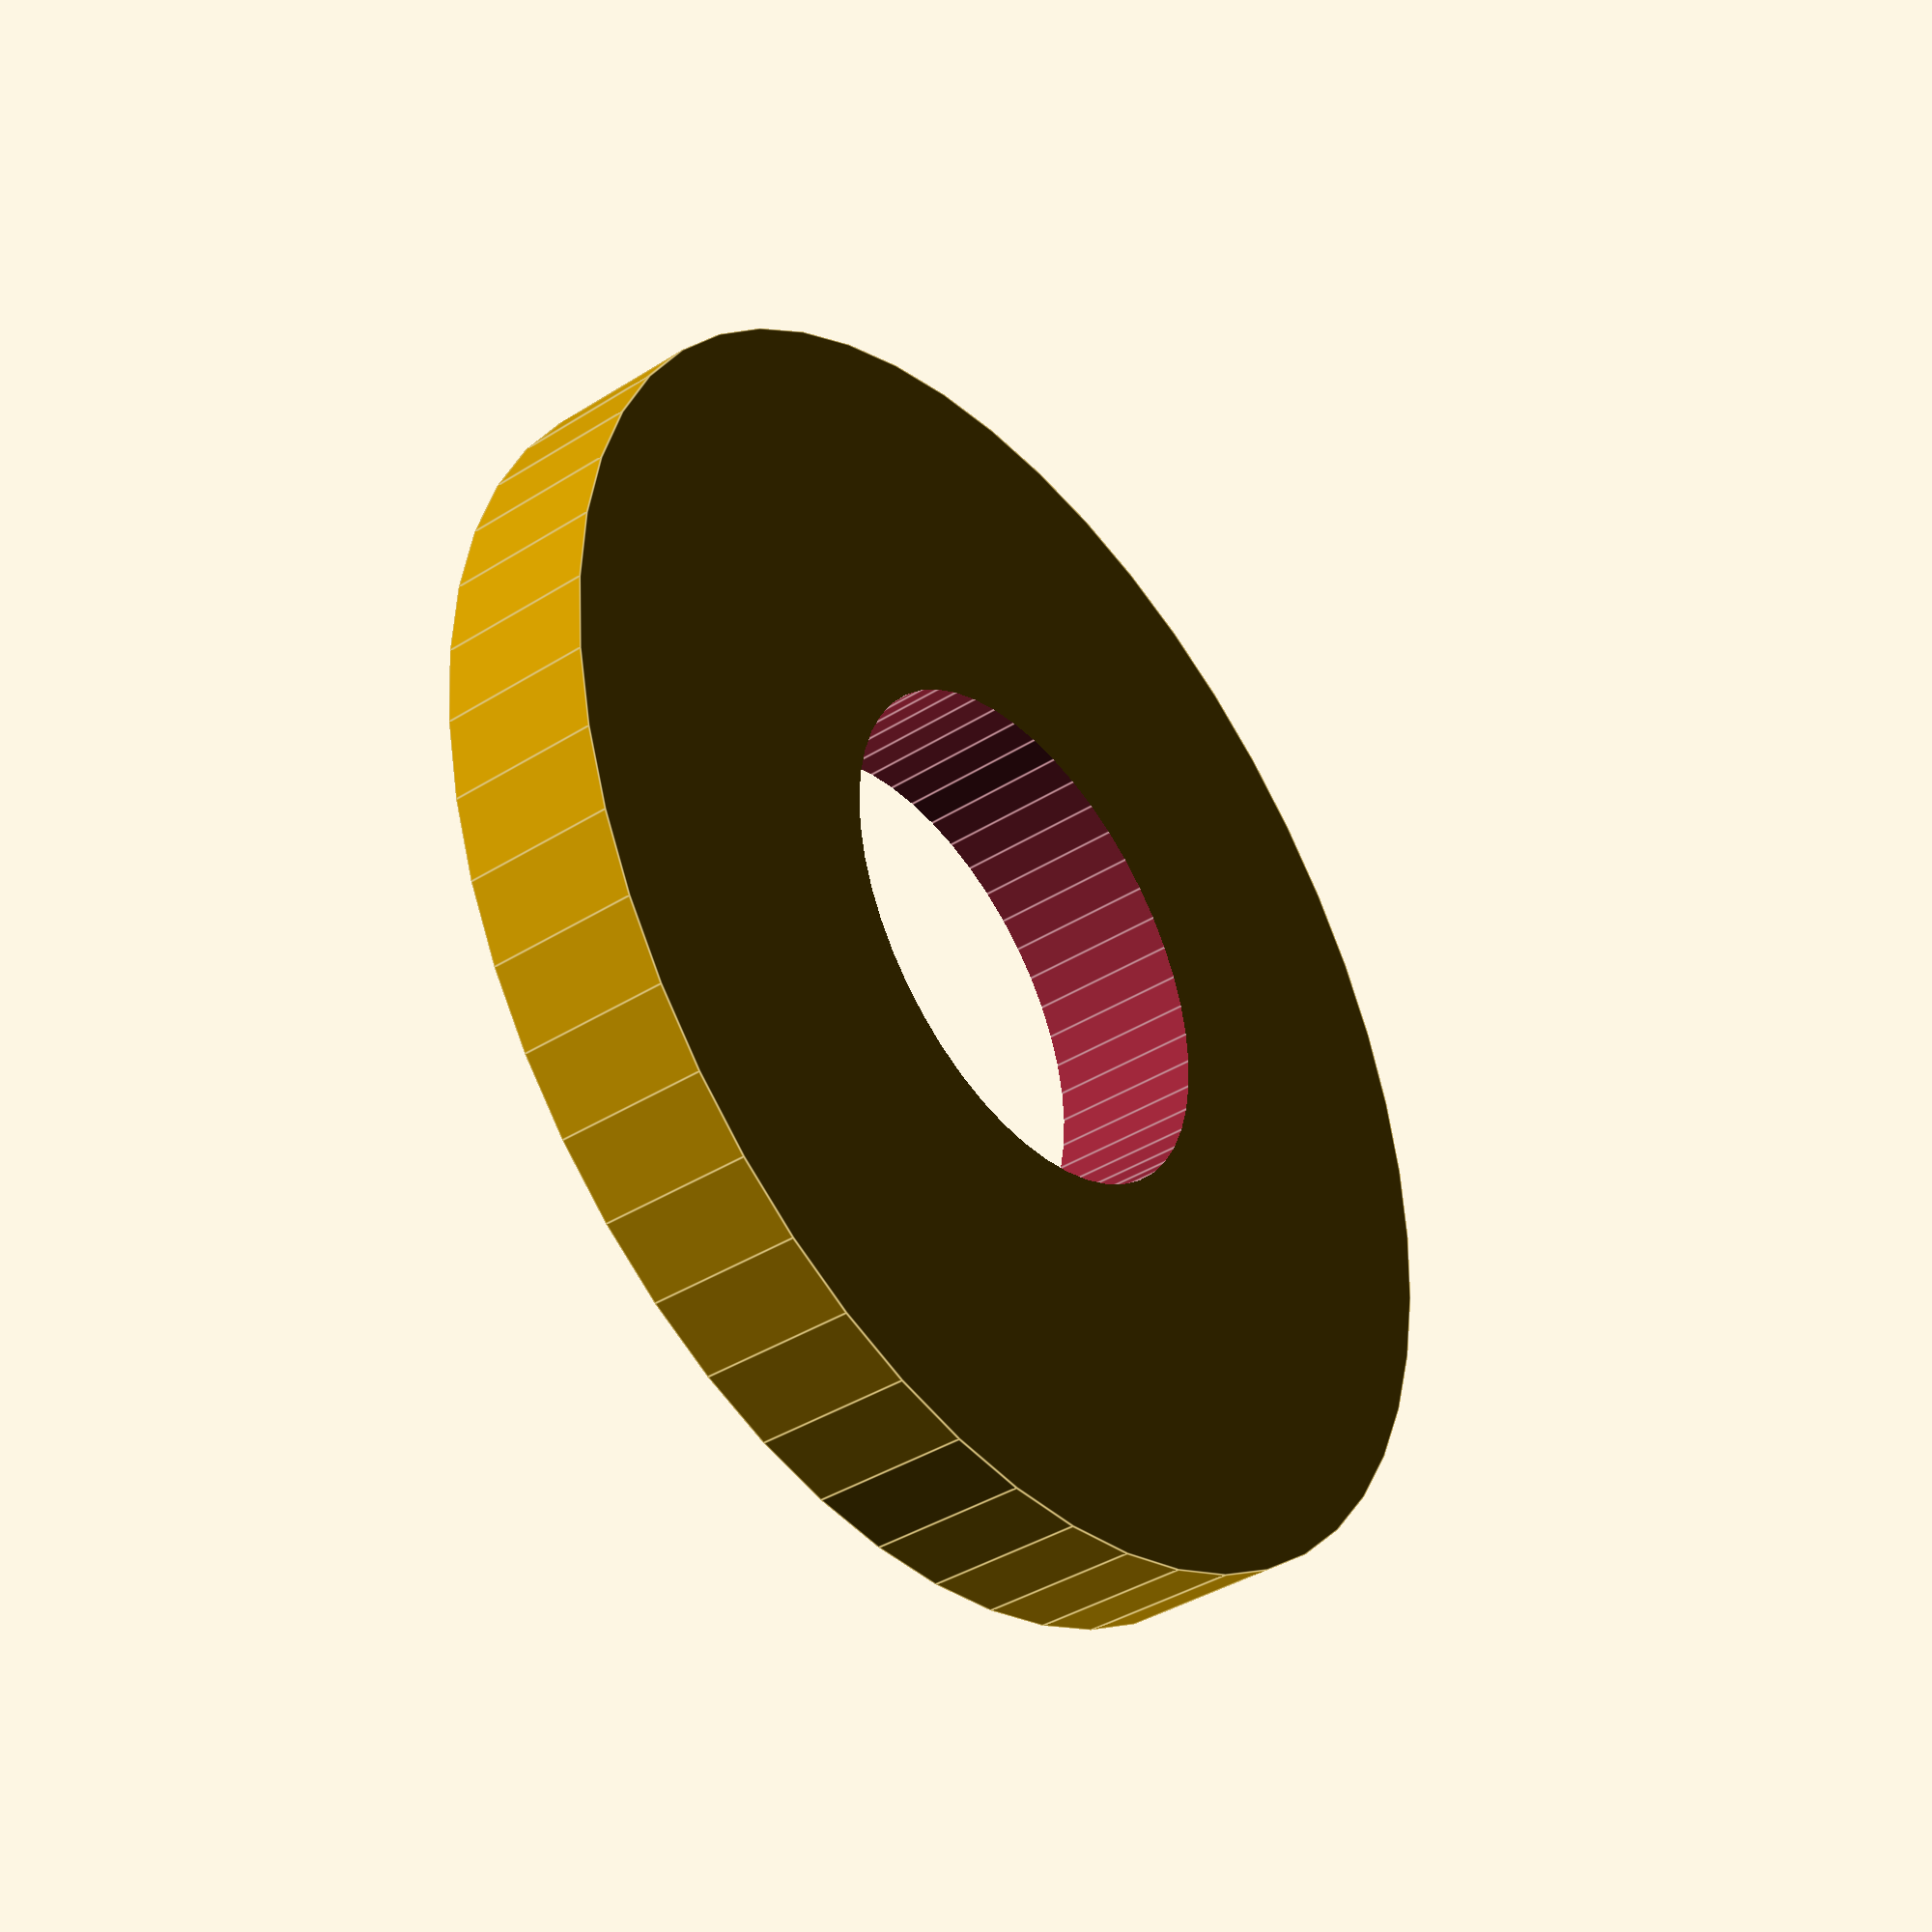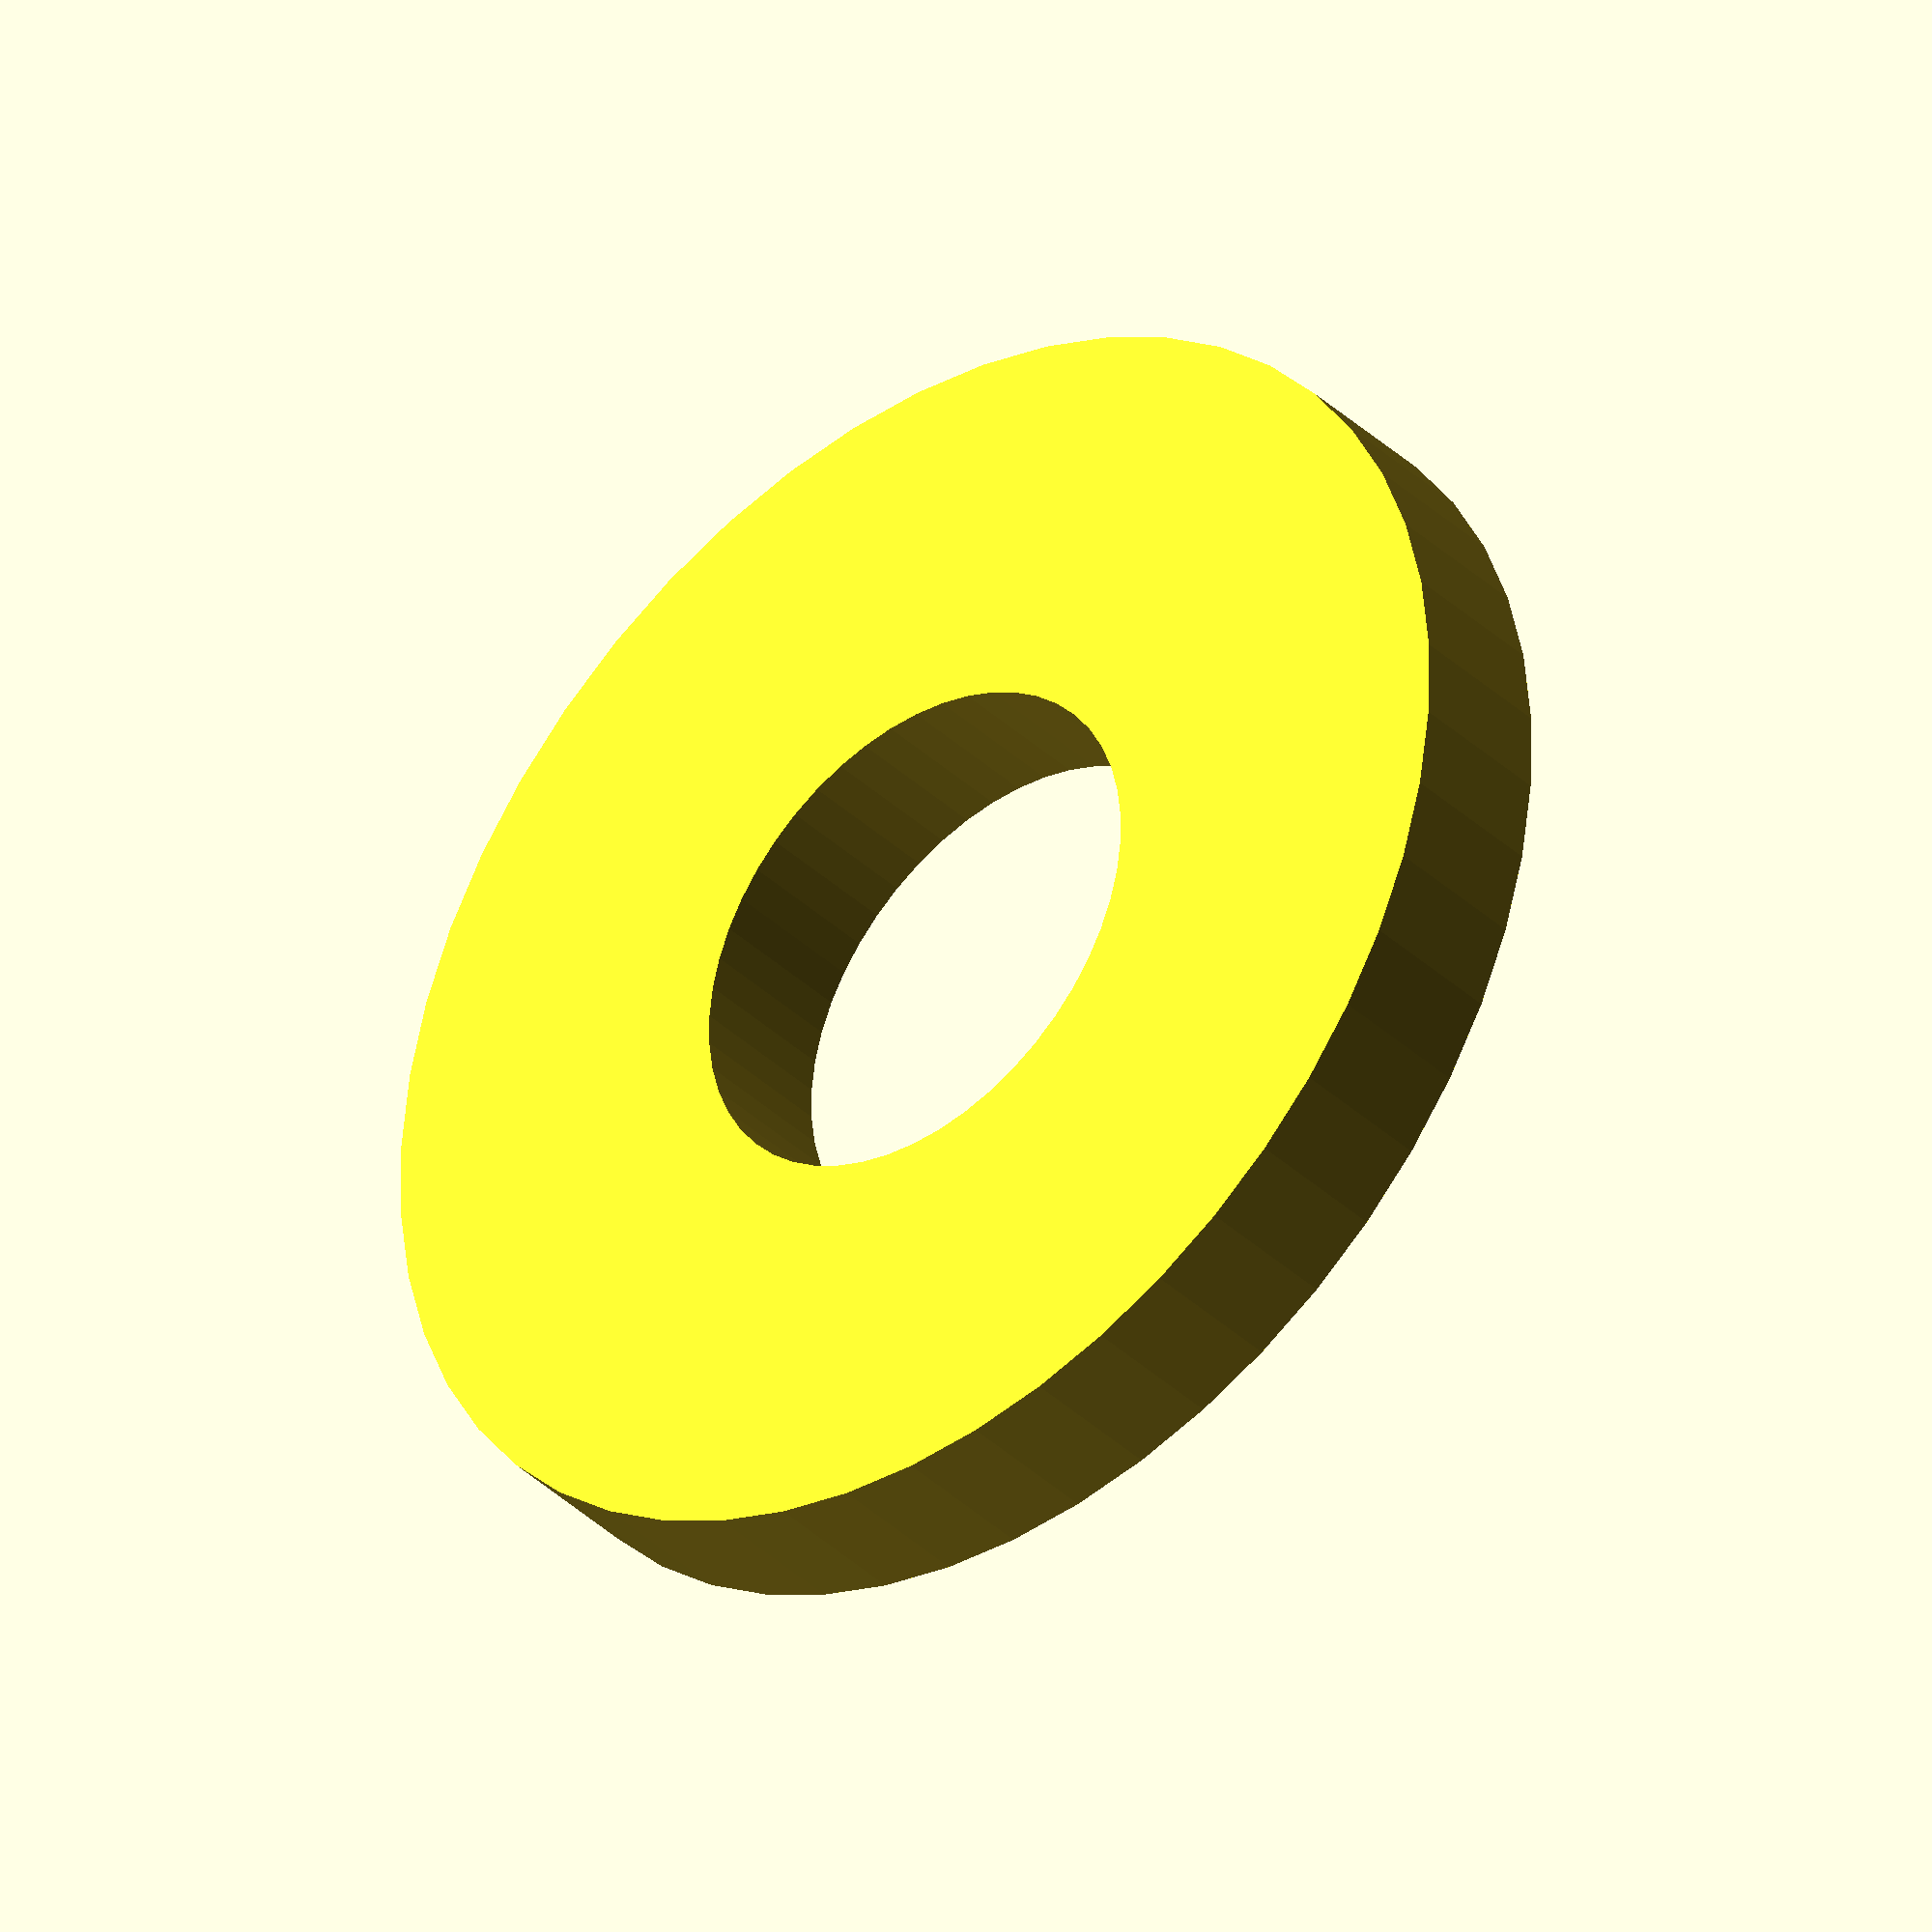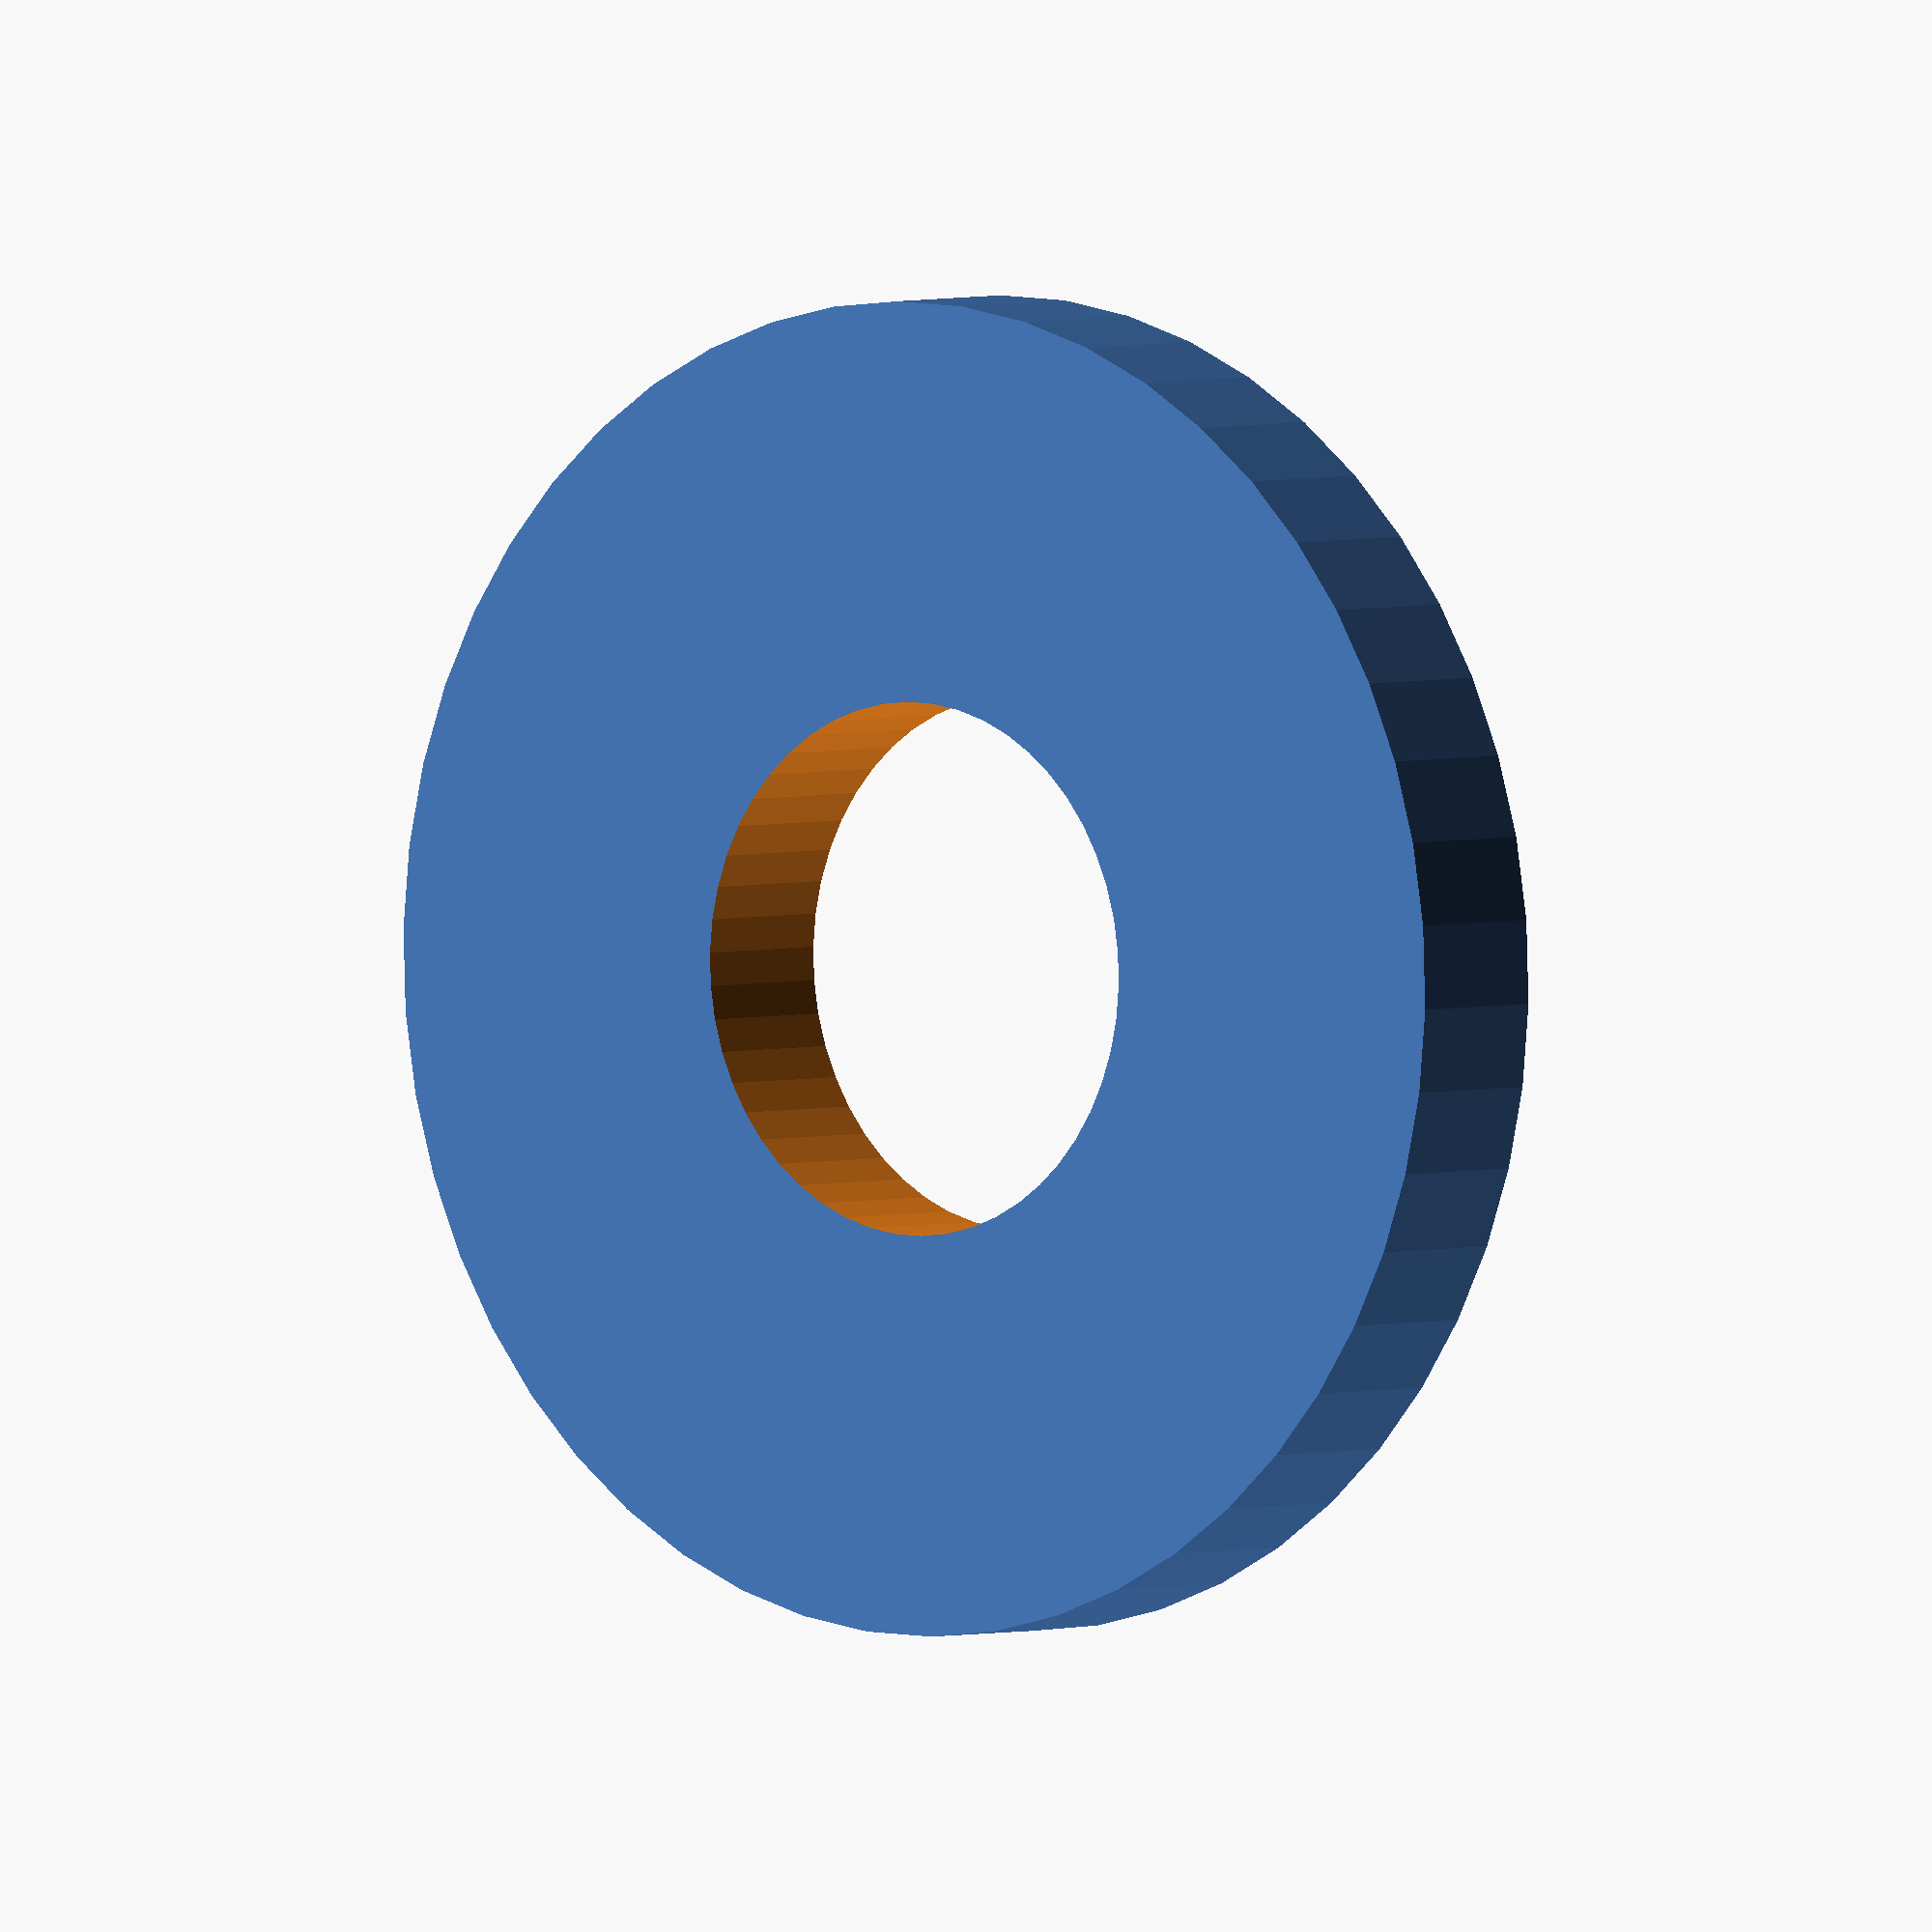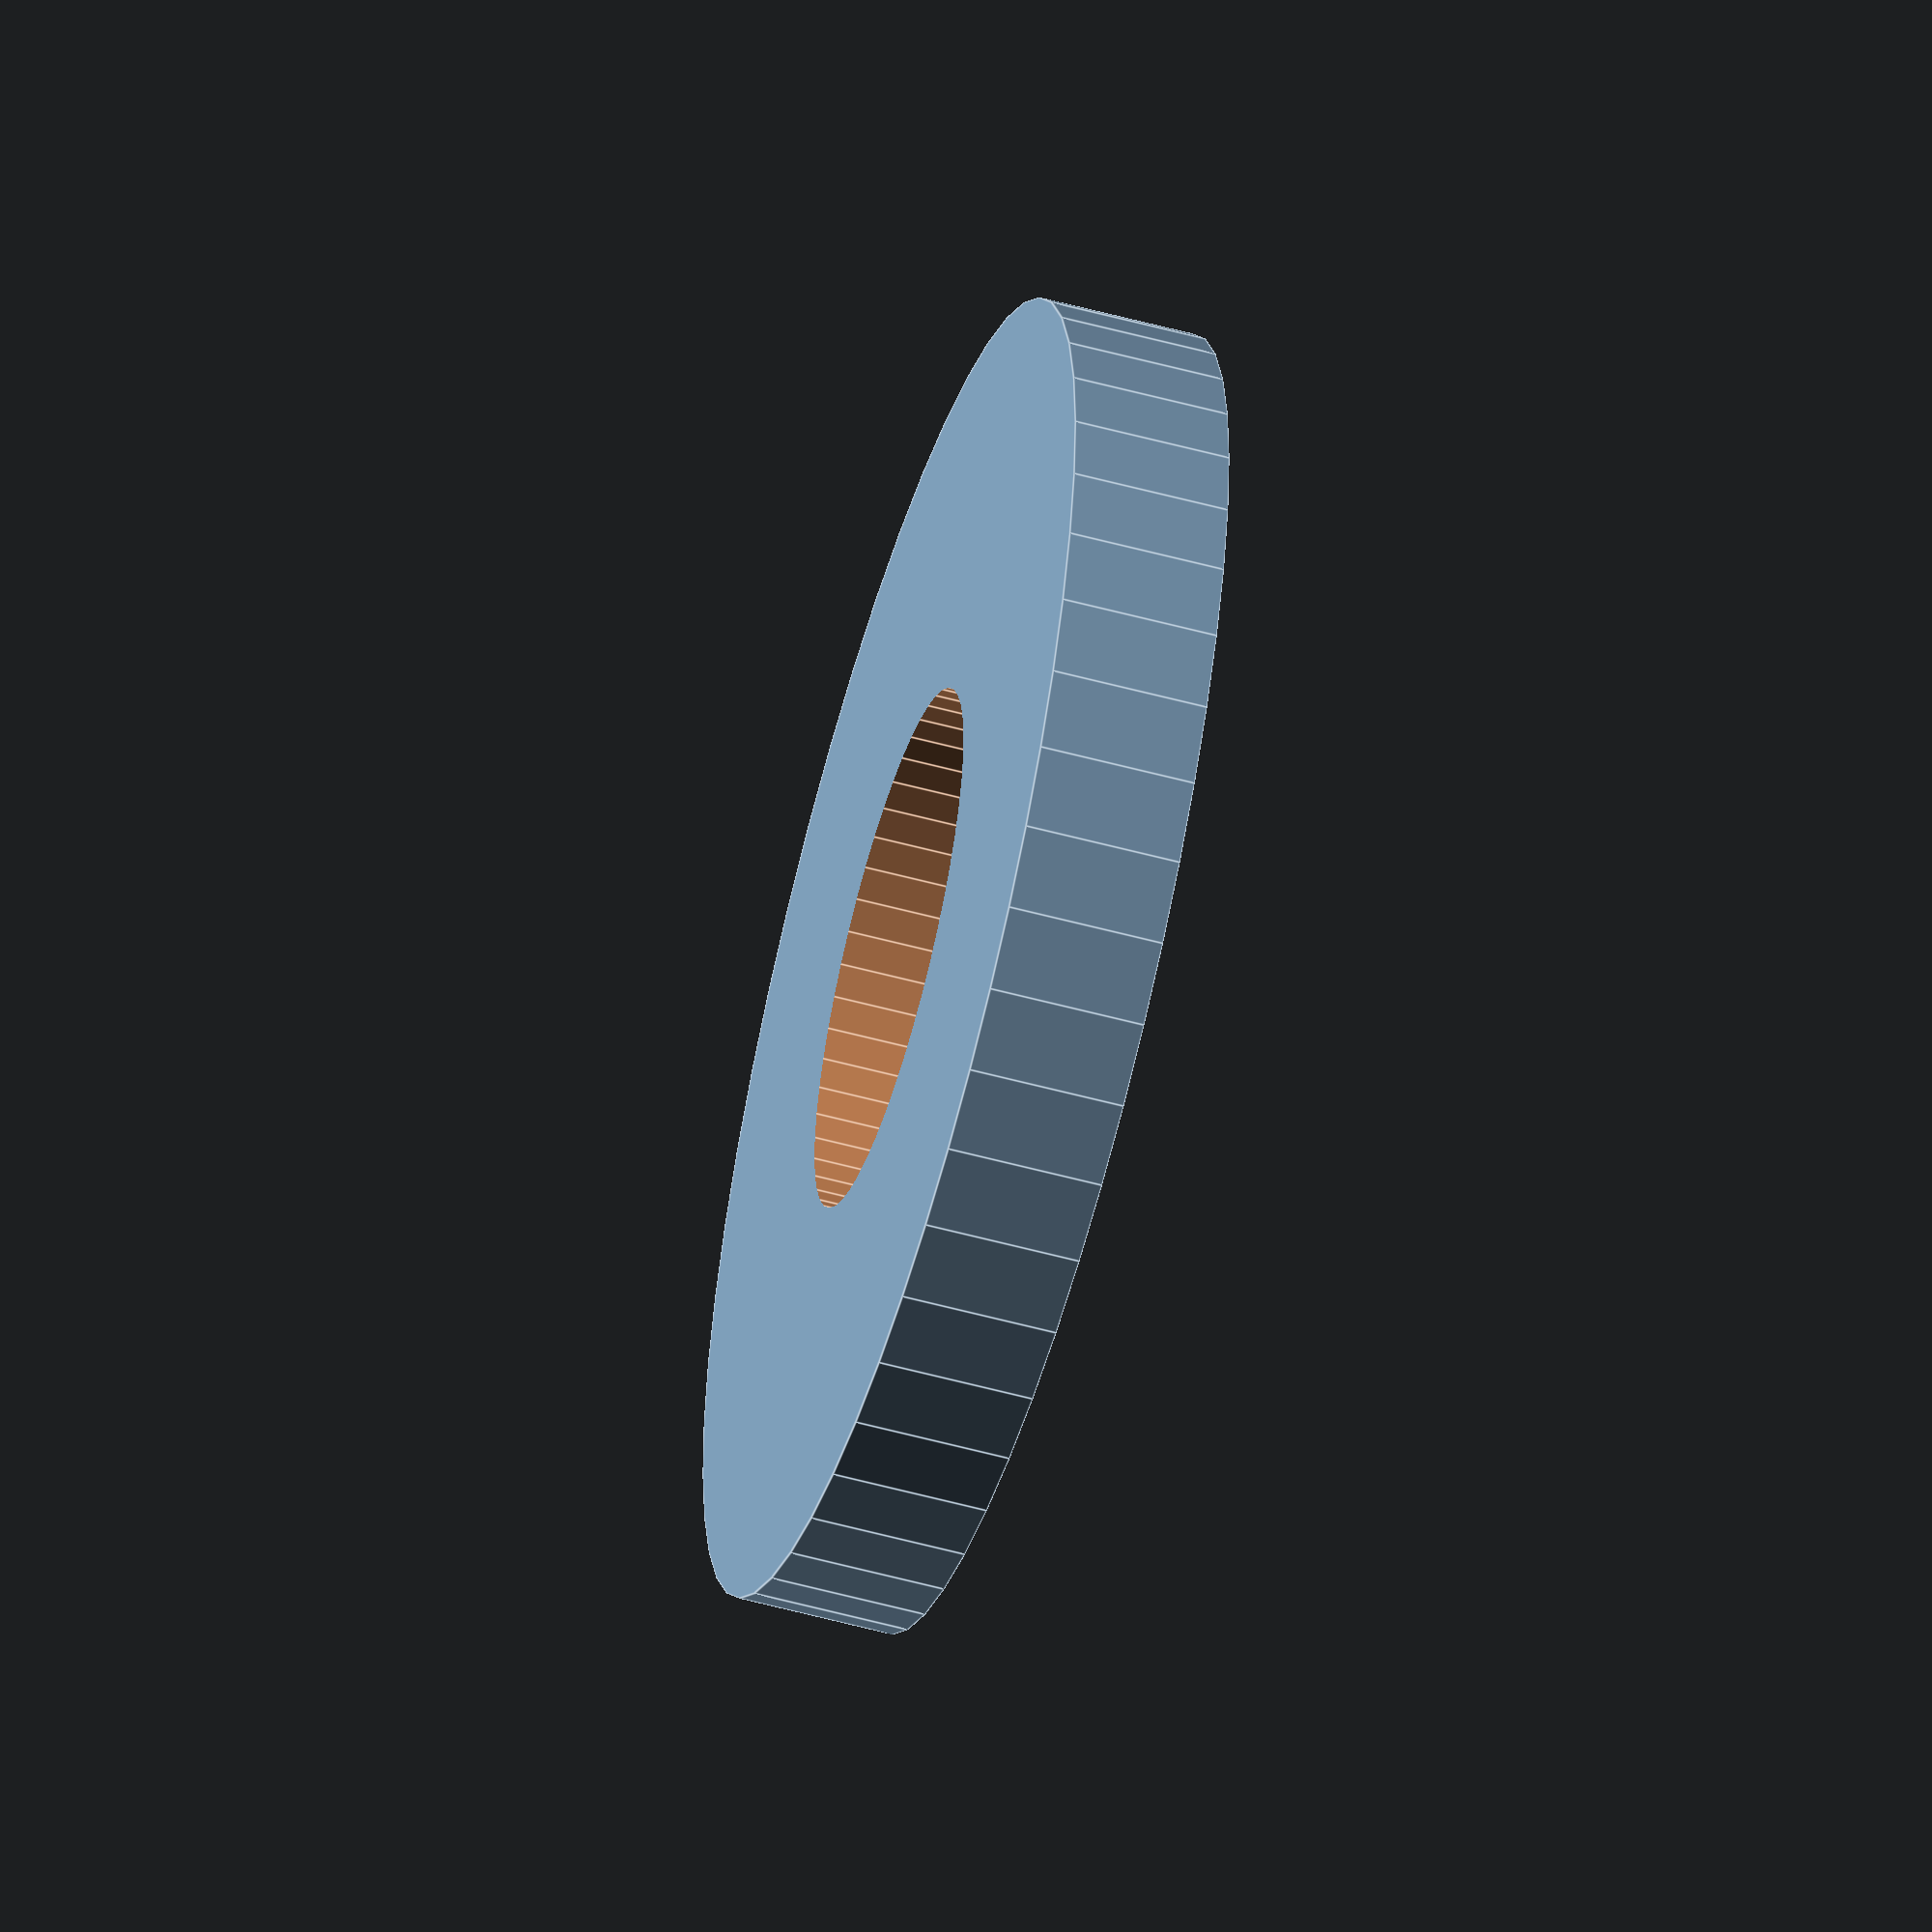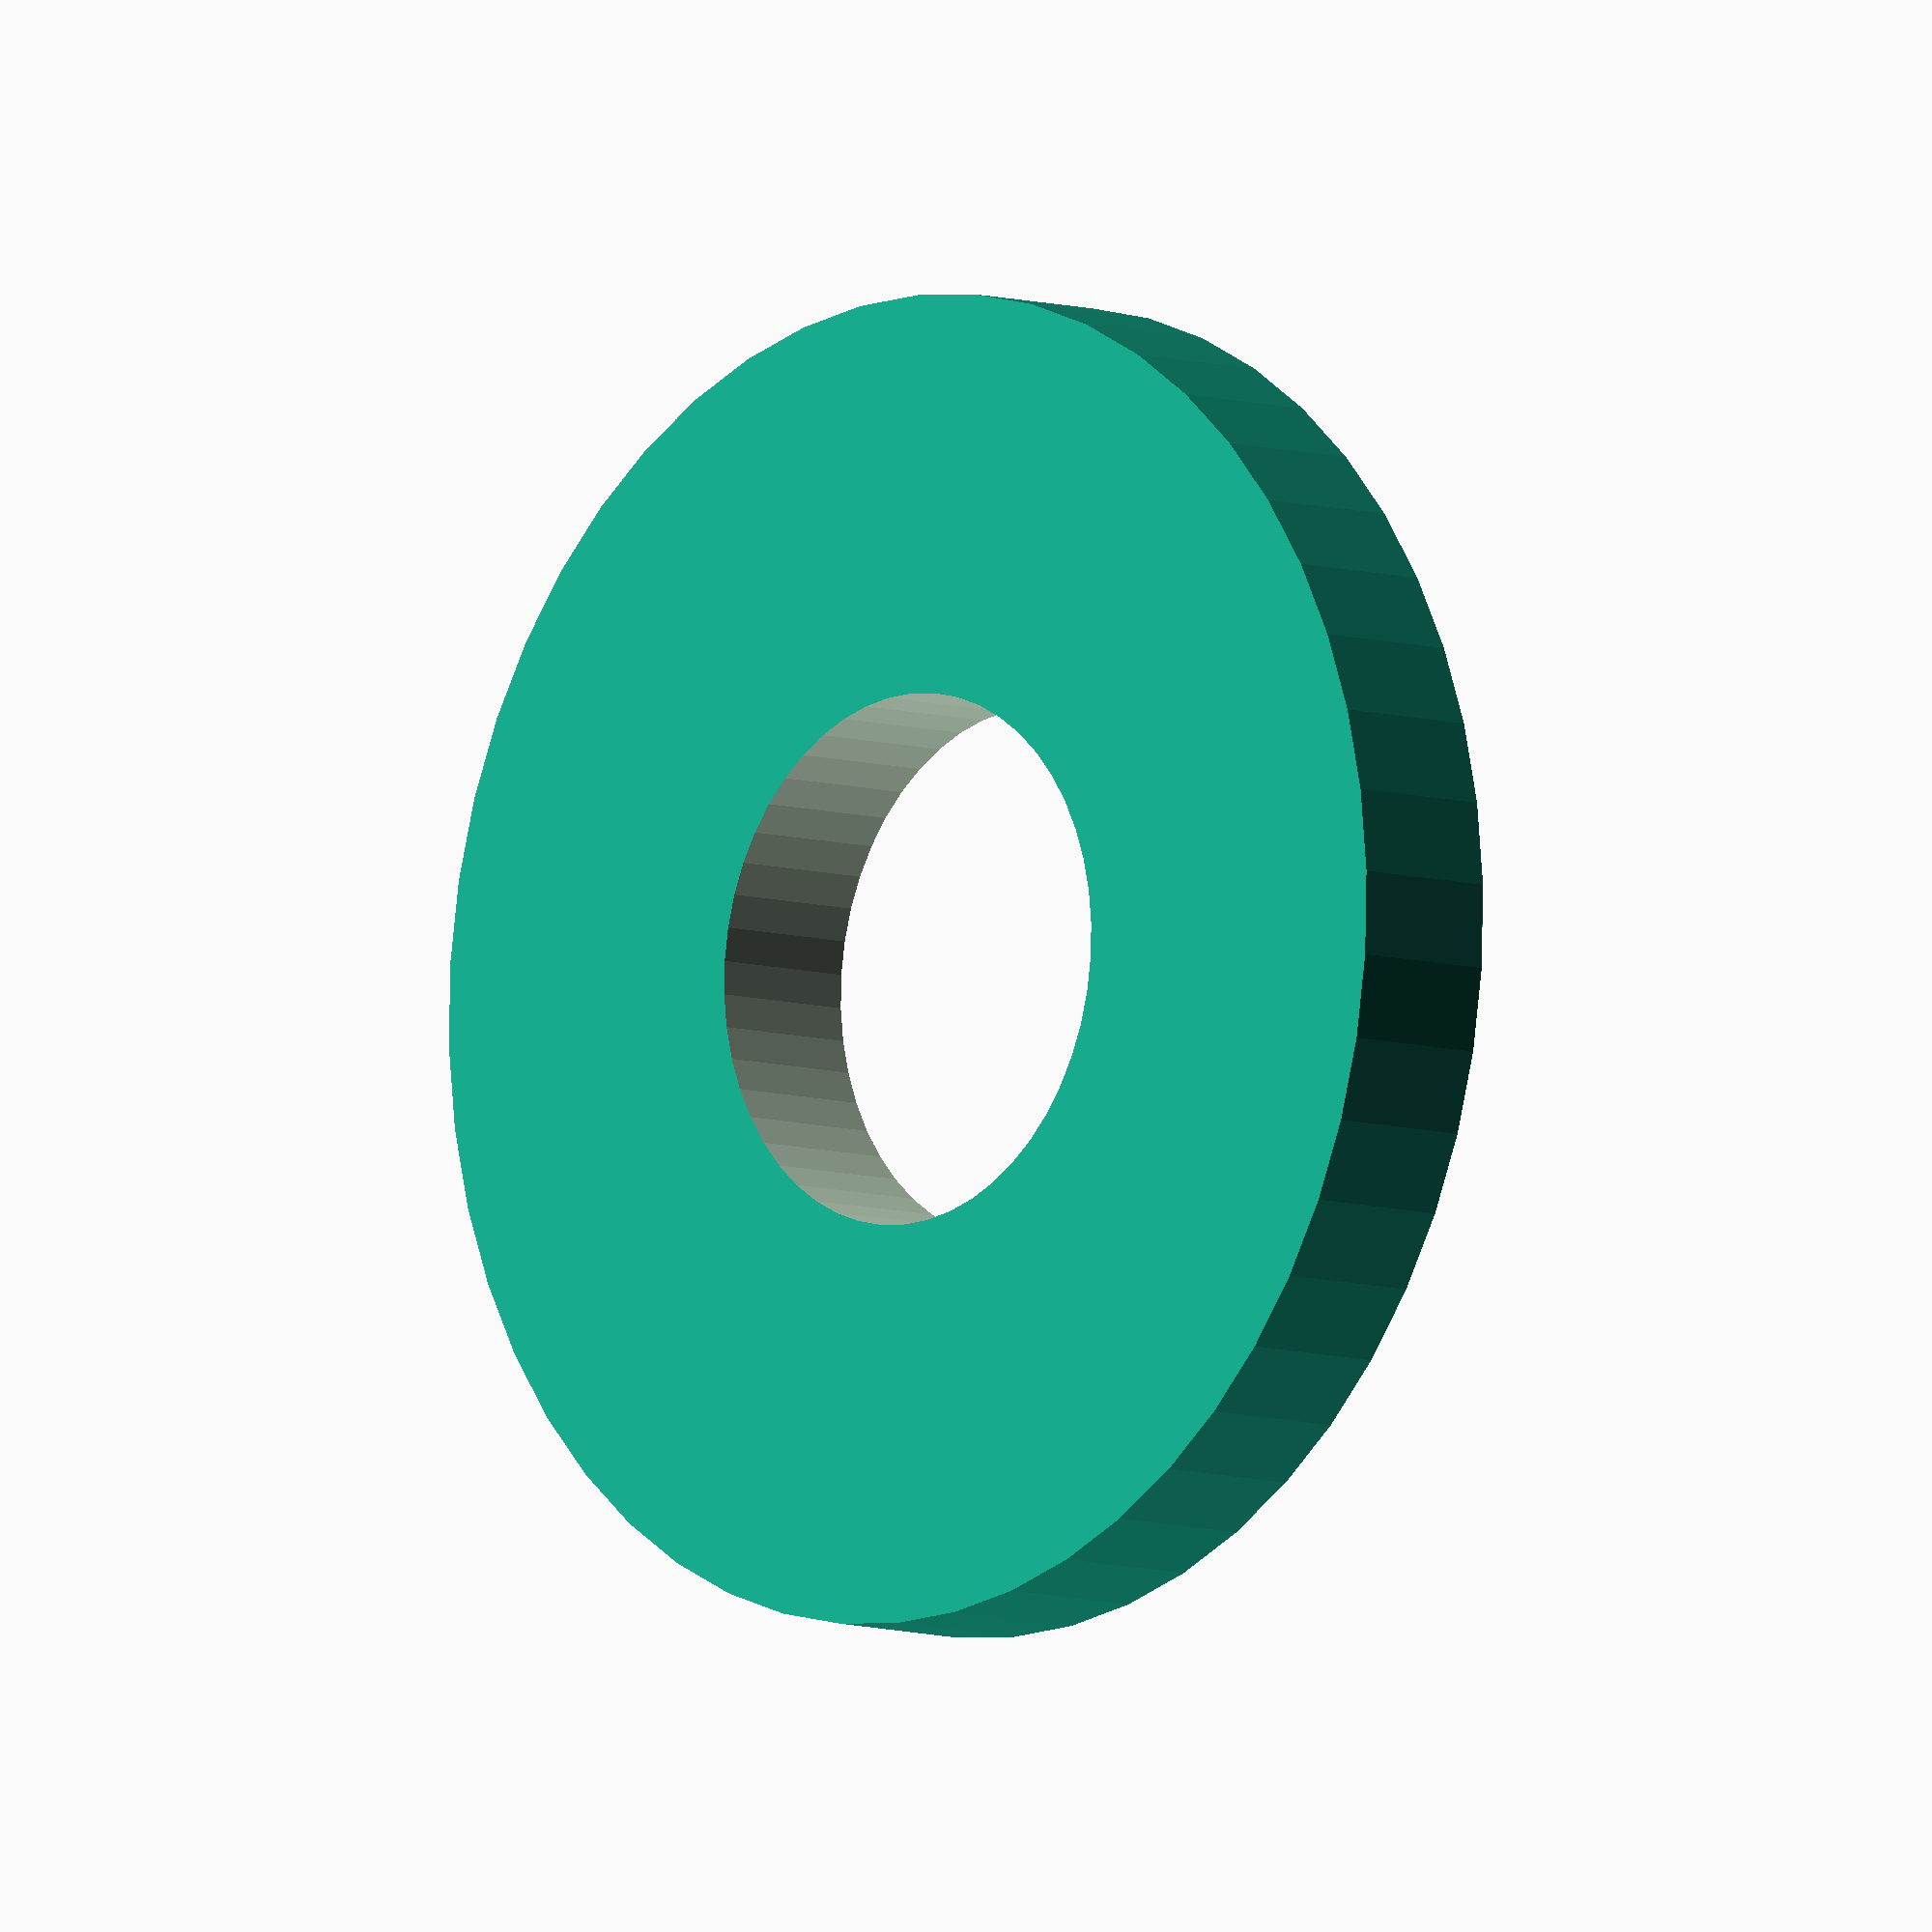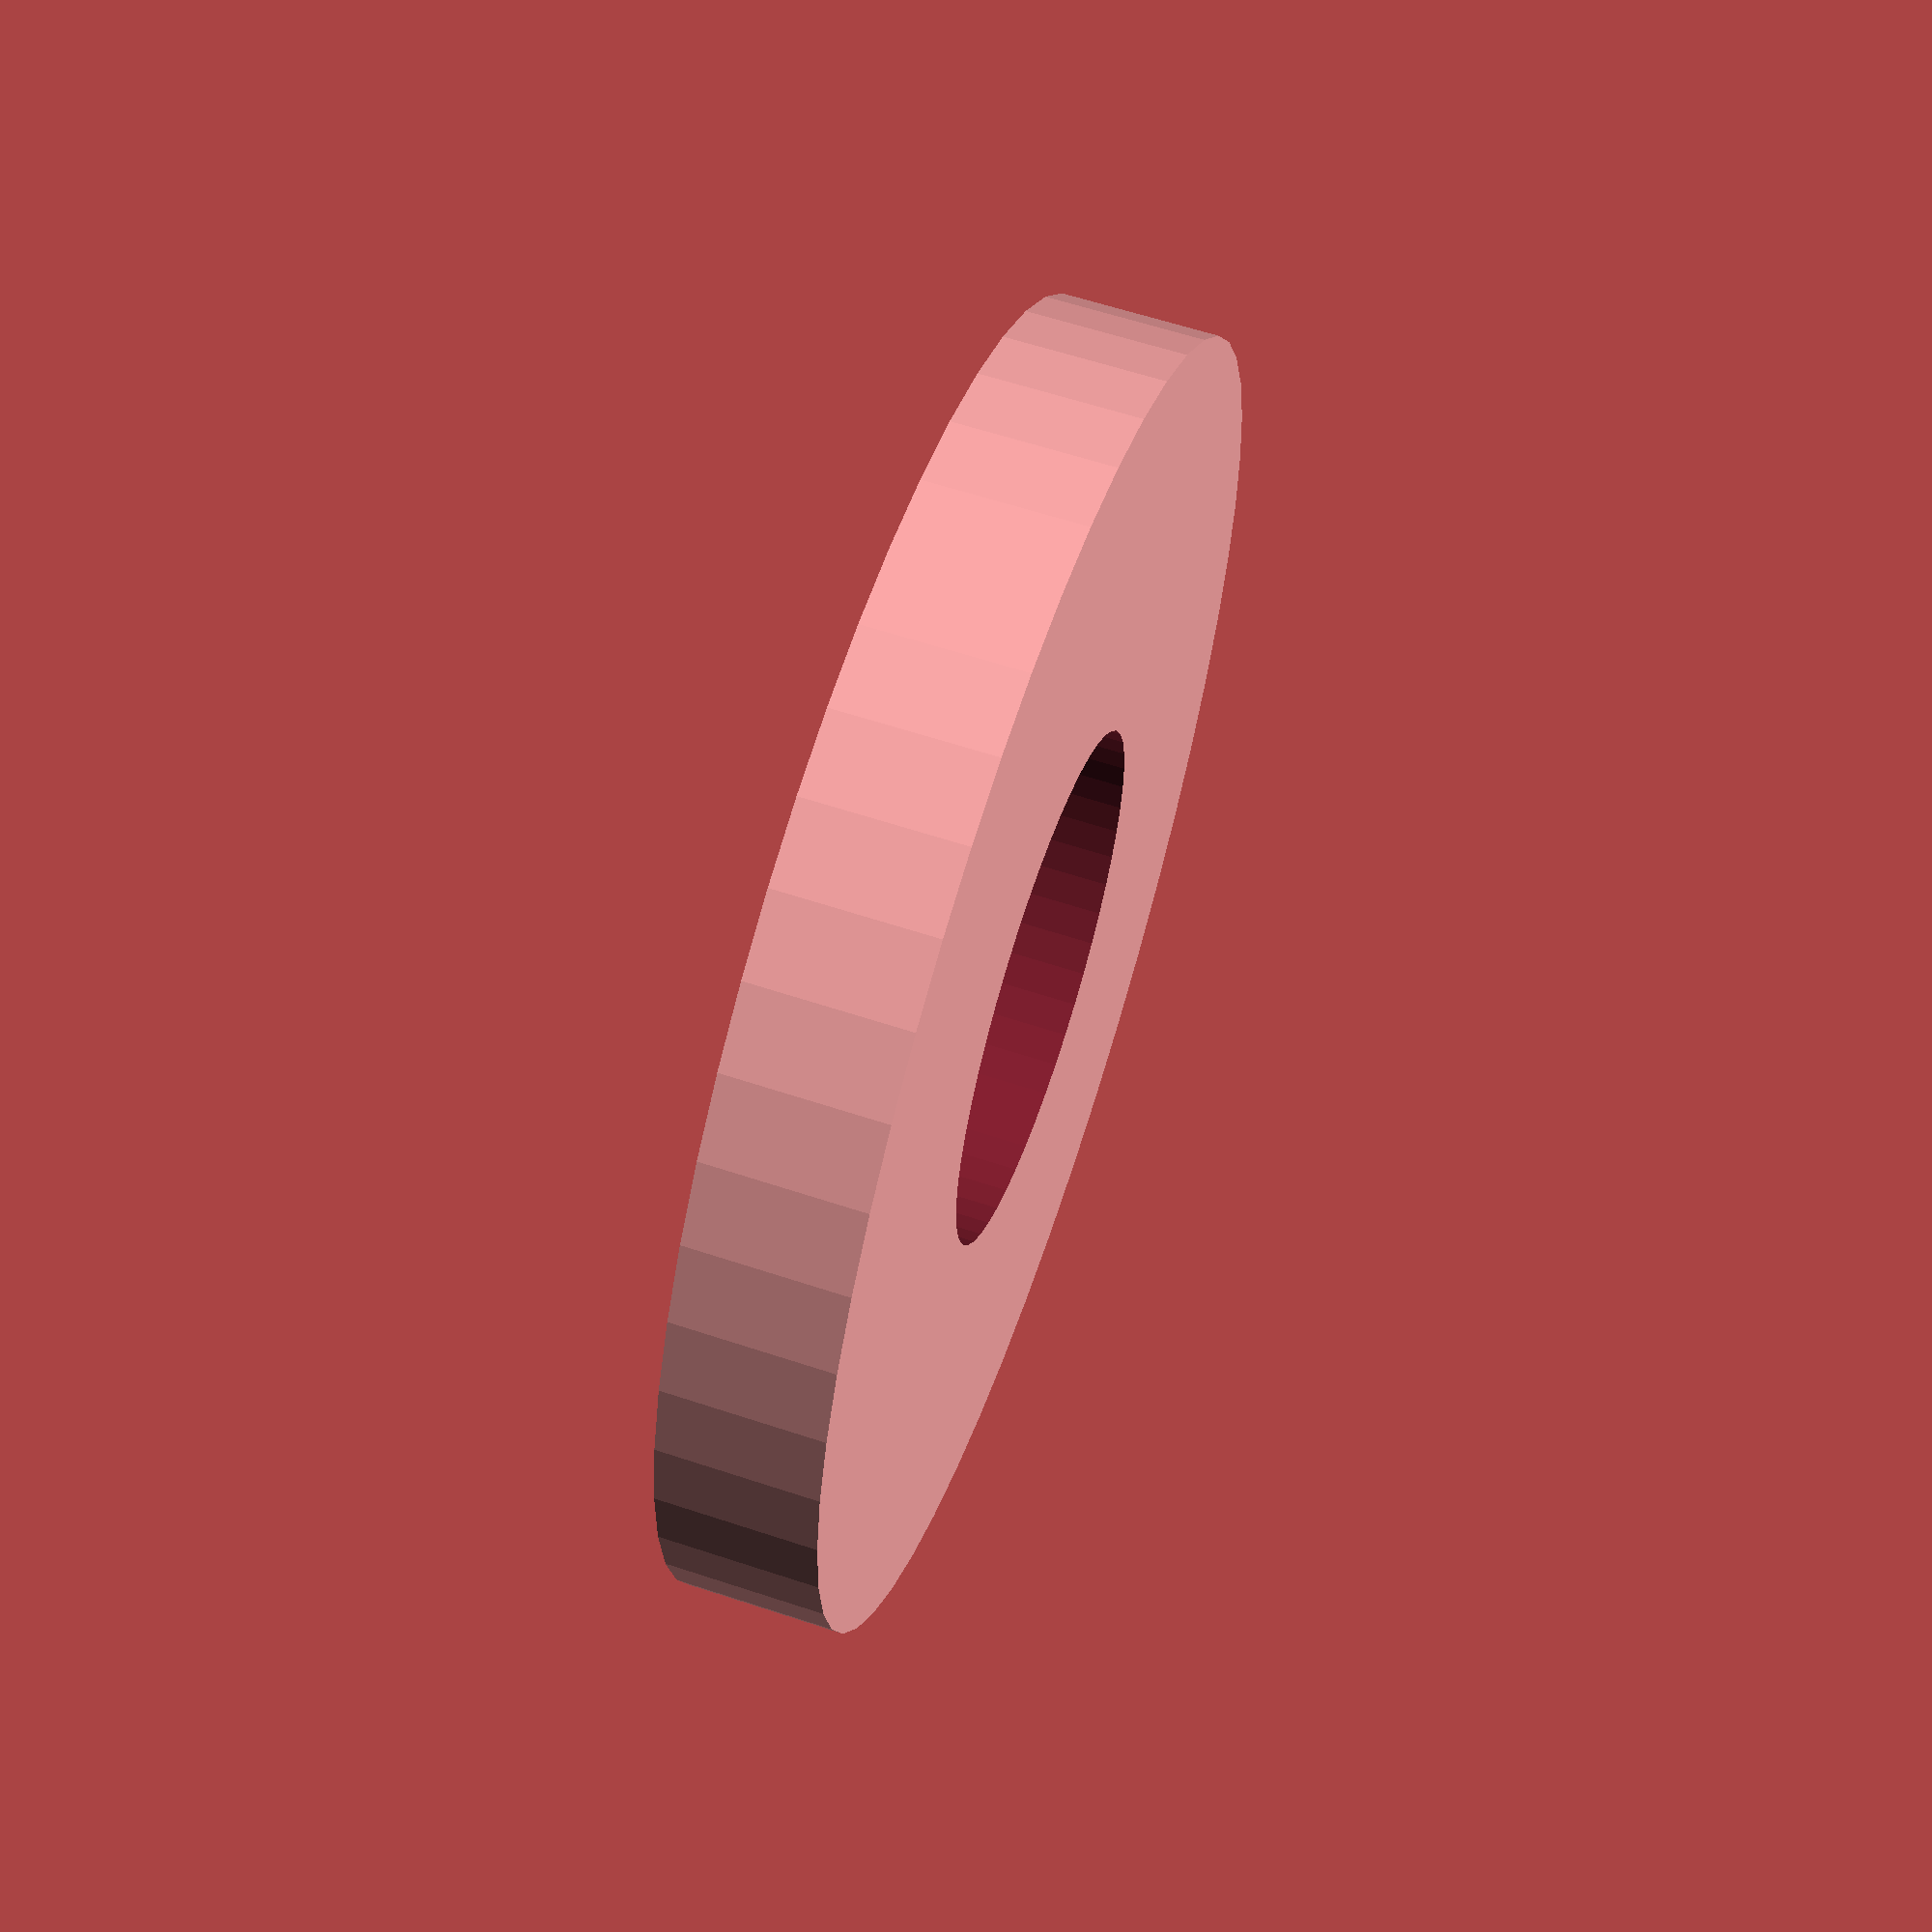
<openscad>
$fn = 50;


difference() {
	union() {
		translate(v = [0, 0, -1.5000000000]) {
			cylinder(h = 3, r = 12.5000000000);
		}
	}
	union() {
		translate(v = [0, 0, -100.0000000000]) {
			cylinder(h = 200, r = 5);
		}
	}
}
</openscad>
<views>
elev=39.4 azim=92.4 roll=308.2 proj=p view=edges
elev=36.8 azim=262.4 roll=219.6 proj=o view=wireframe
elev=357.2 azim=260.9 roll=40.1 proj=o view=solid
elev=54.6 azim=36.5 roll=253.8 proj=o view=edges
elev=187.3 azim=112.9 roll=133.4 proj=o view=wireframe
elev=119.3 azim=164.2 roll=251.3 proj=p view=solid
</views>
